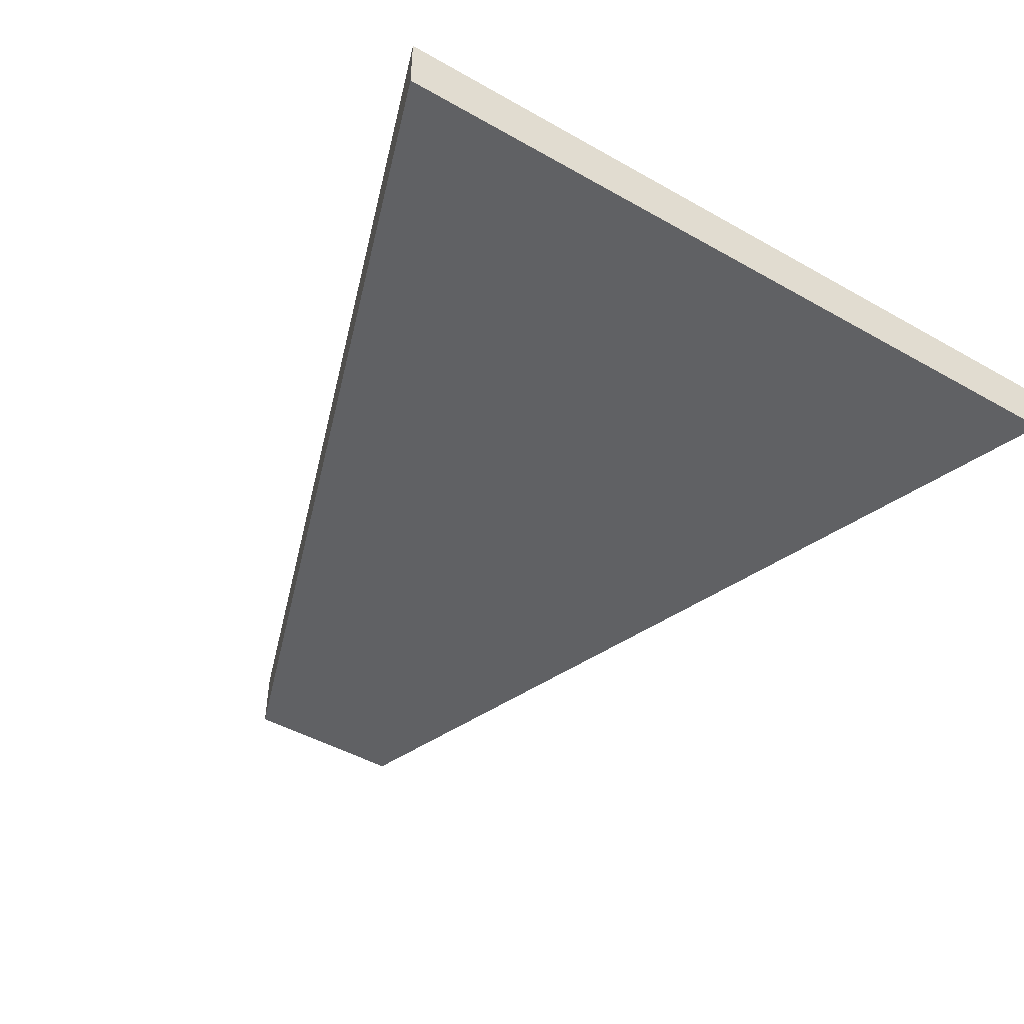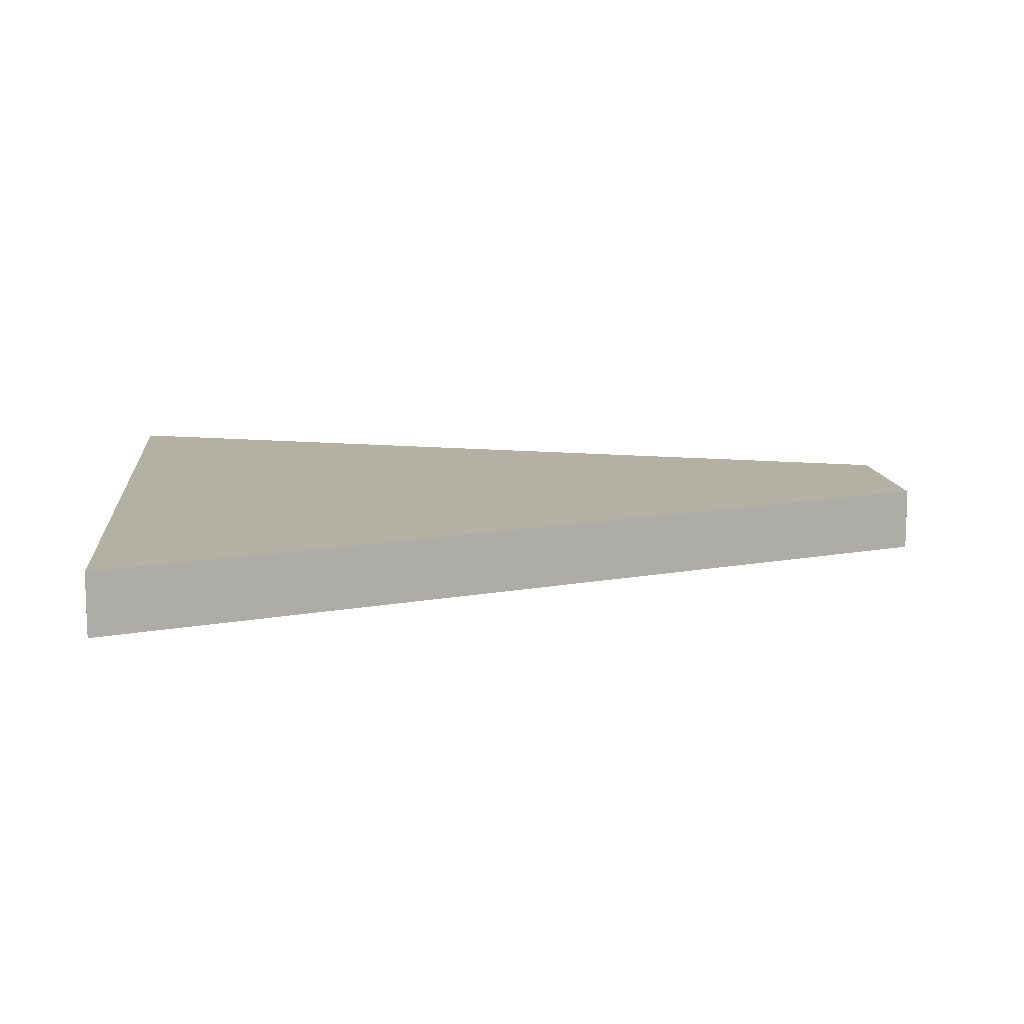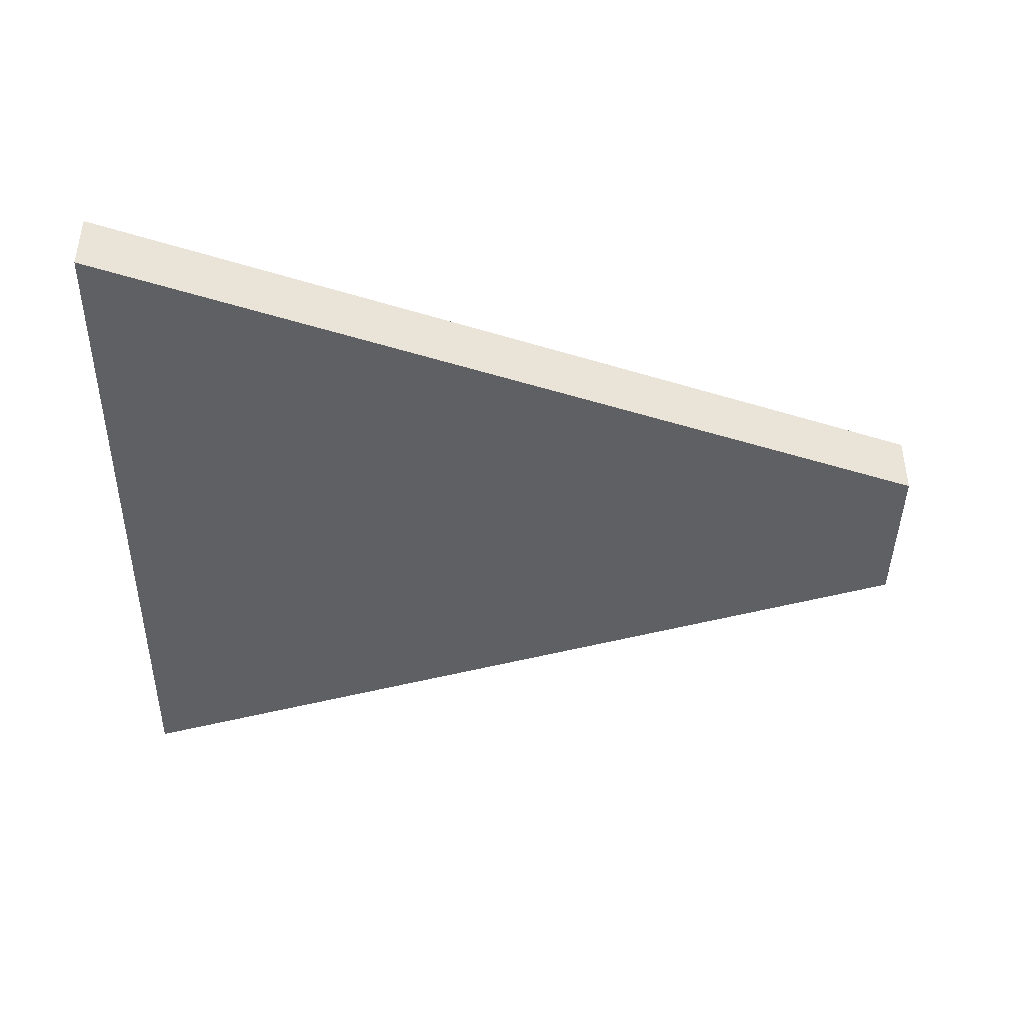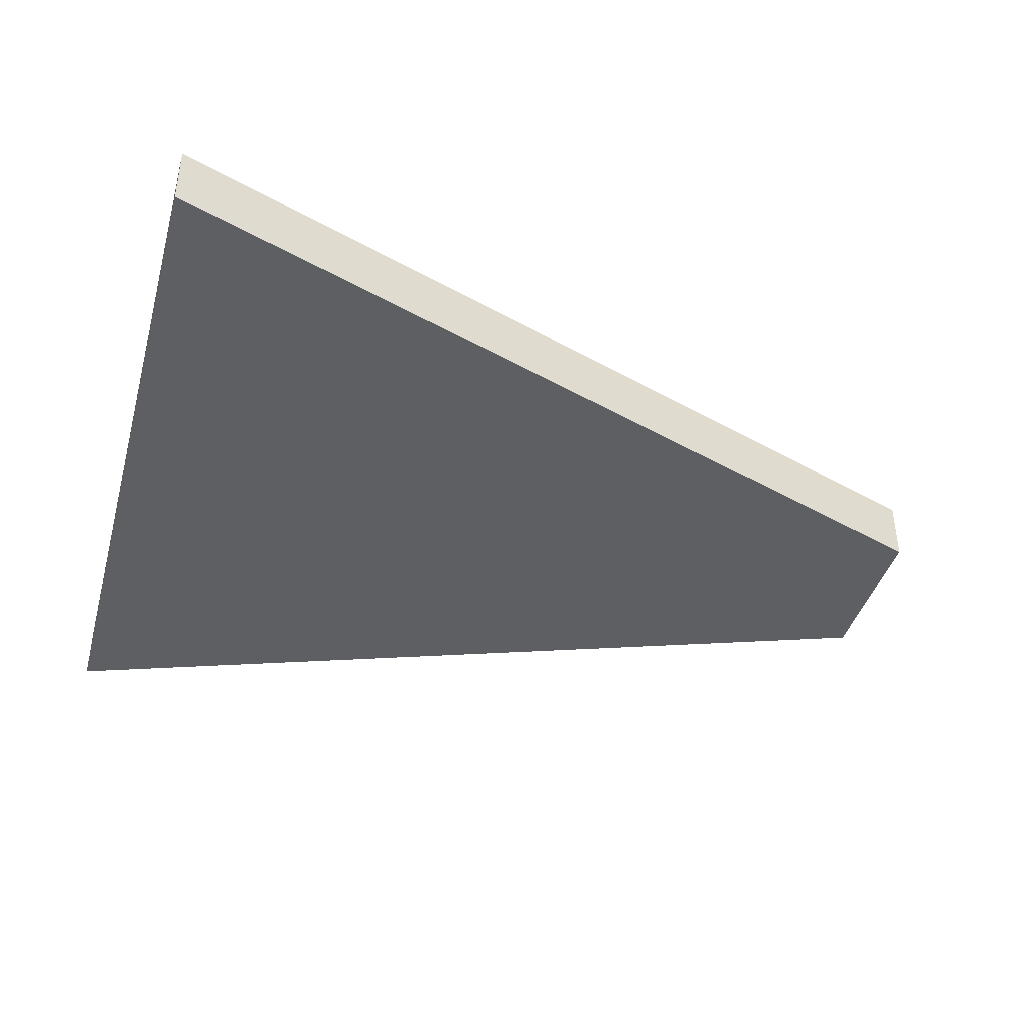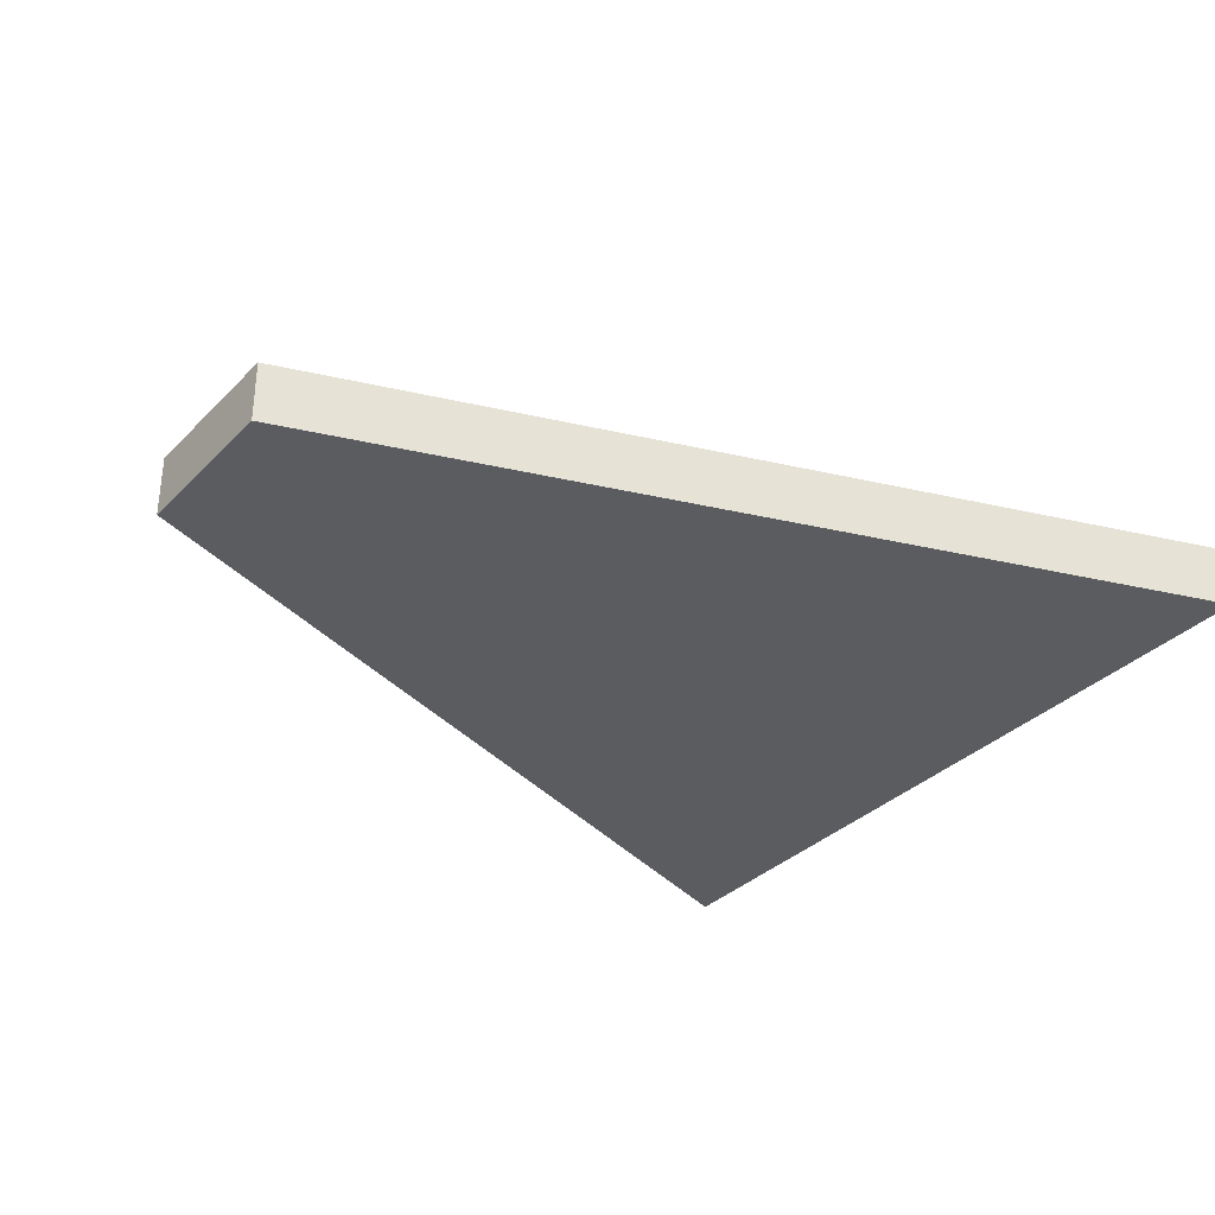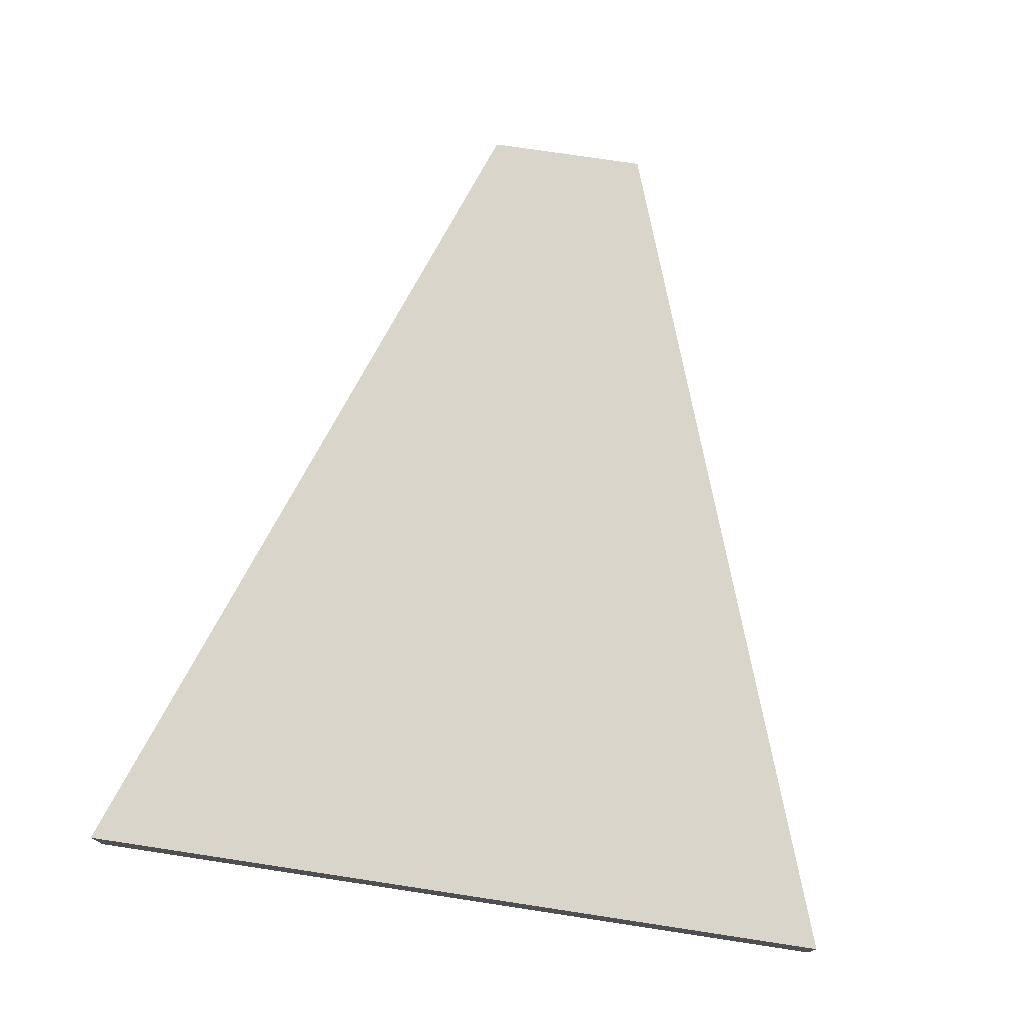
<metadata>
{"format":"obj","ext":"obj","renderer":"f3d","projection":"perspective","resolution":1024,"background":"white","views":[{"elev":-47.0,"azim":57.3,"up":"+Z"},{"elev":11.5,"azim":174.3,"up":"+Z"},{"elev":-42.3,"azim":179.1,"up":"+Z"},{"elev":-40.7,"azim":164.8,"up":"+Z"},{"elev":-33.8,"azim":-36.9,"up":"+Z"},{"elev":74.4,"azim":98.6,"up":"+Z"}]}
</metadata>
<code>
o object
v -4.981 1.18 0.182
v -4.981 -1.18 0.182
v 7.279 -5.514 0.182
v 7.279 5.514 0.182
v -4.981 1.18 -0.7069
v -4.981 -1.18 -0.7069
v 7.279 -5.514 -0.7069
v 7.279 5.514 -0.7069
f 1 2 3 4
f 1 5 6 2
f 2 6 7 3
f 7 8 4 3
f 4 8 5 1
f 5 8 7 6

</code>
